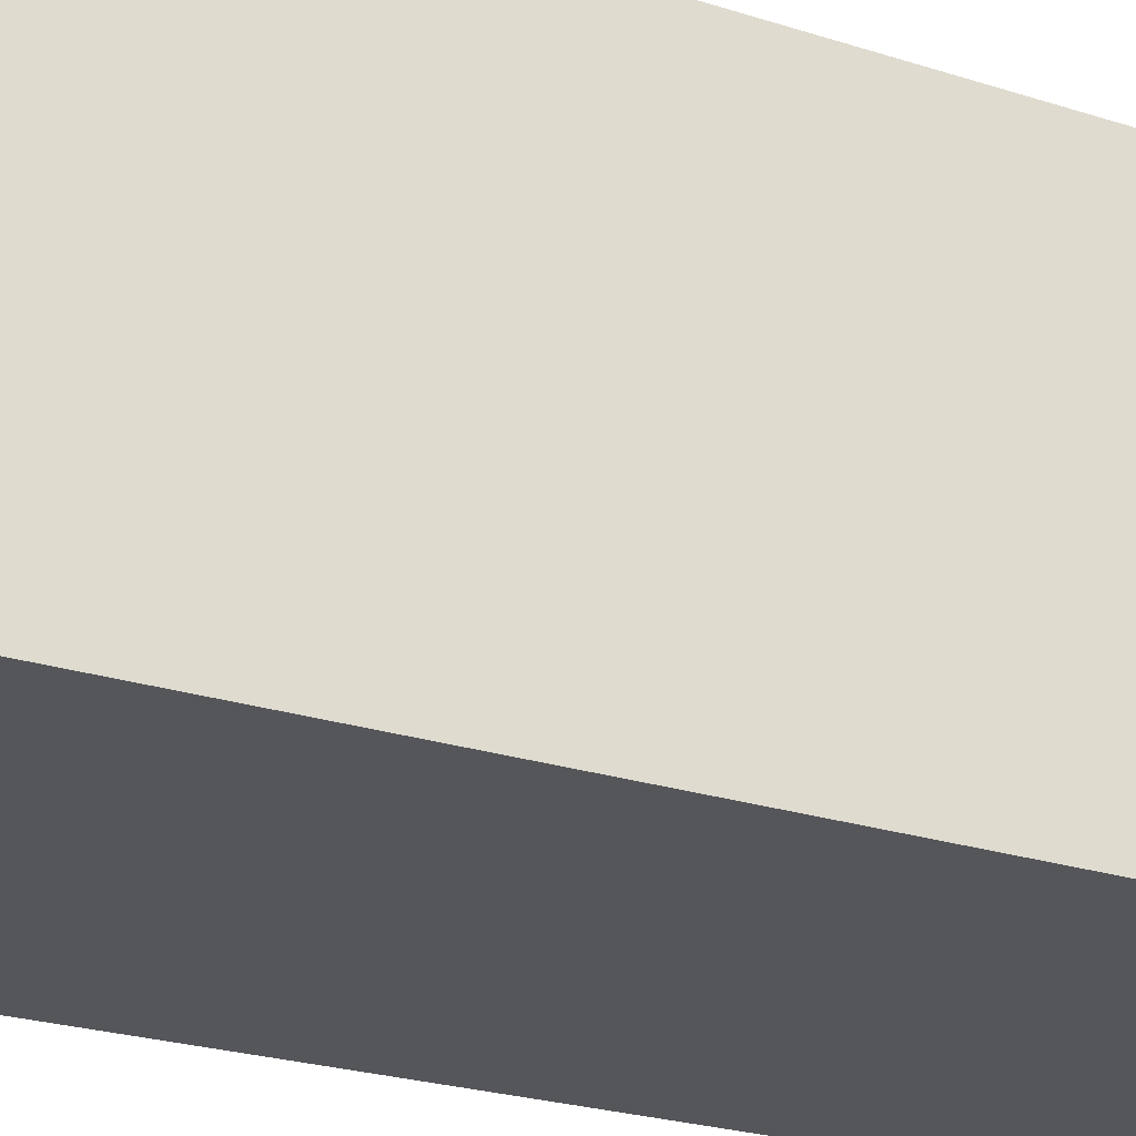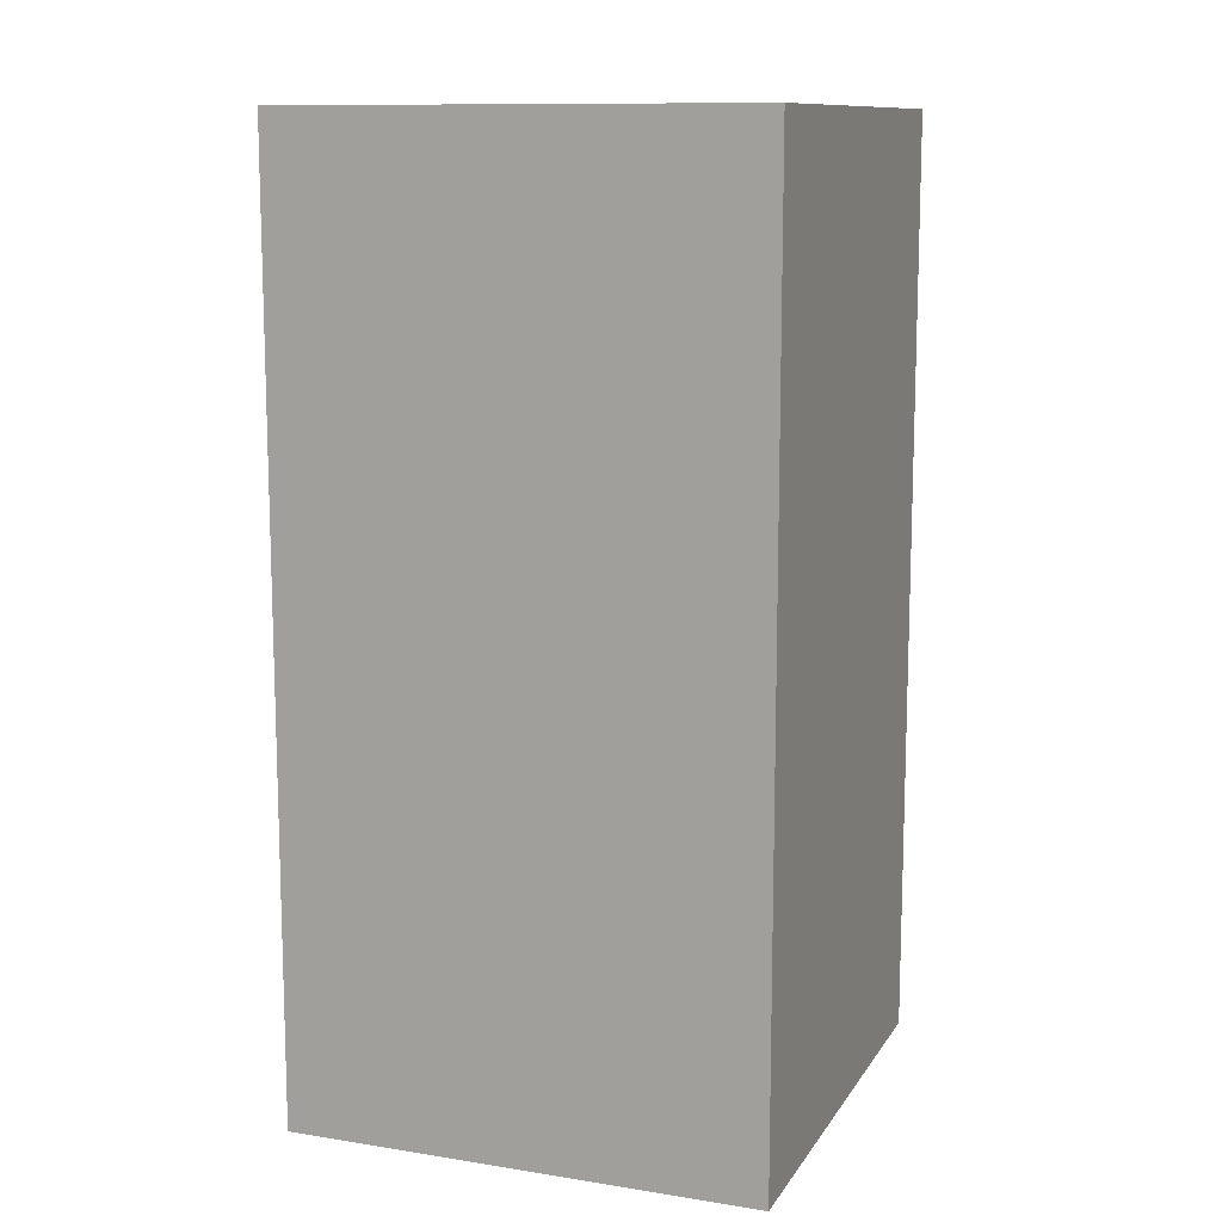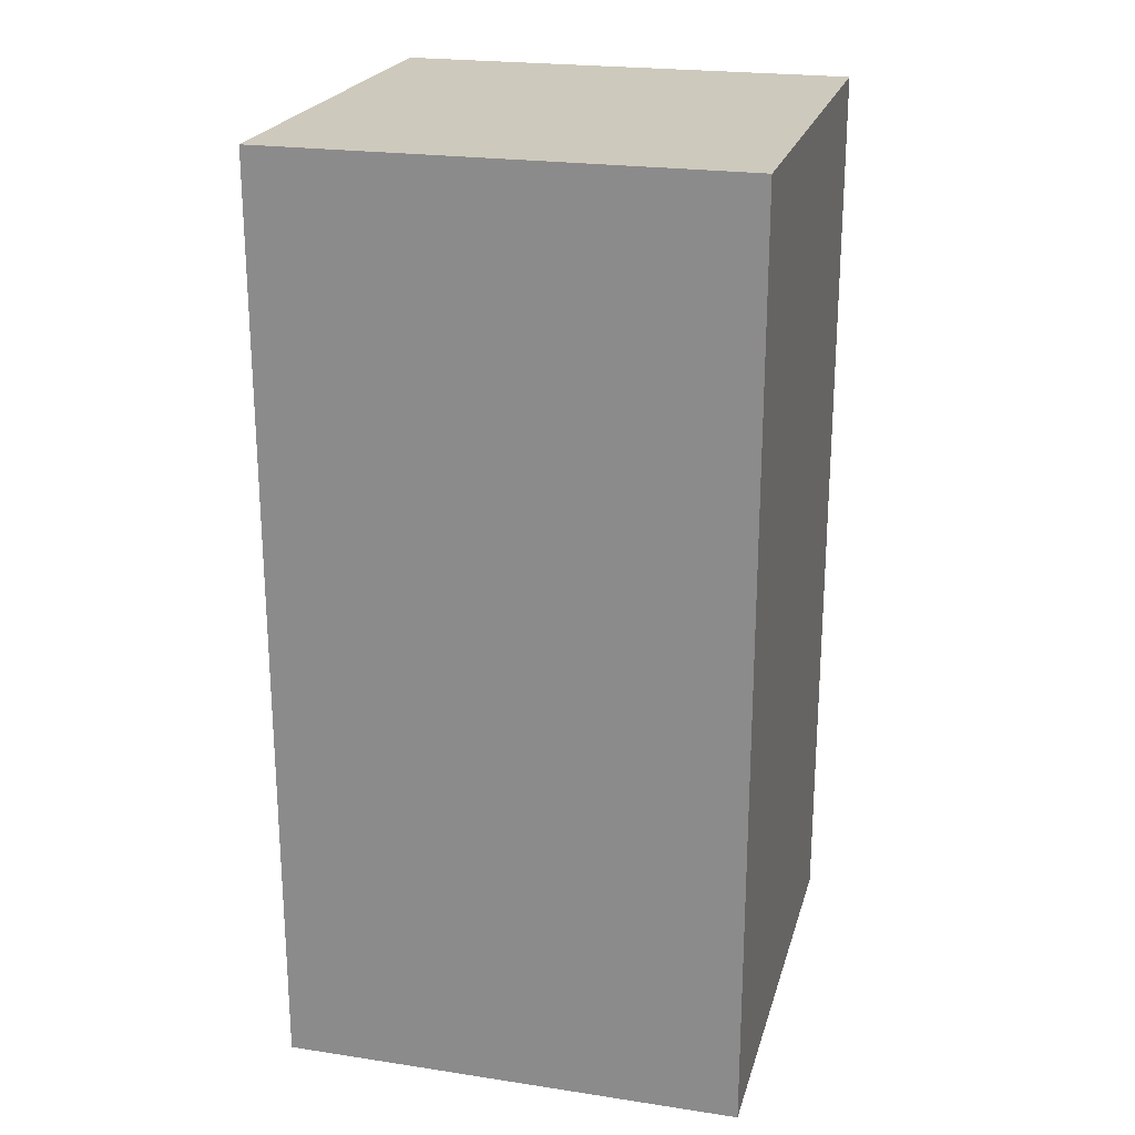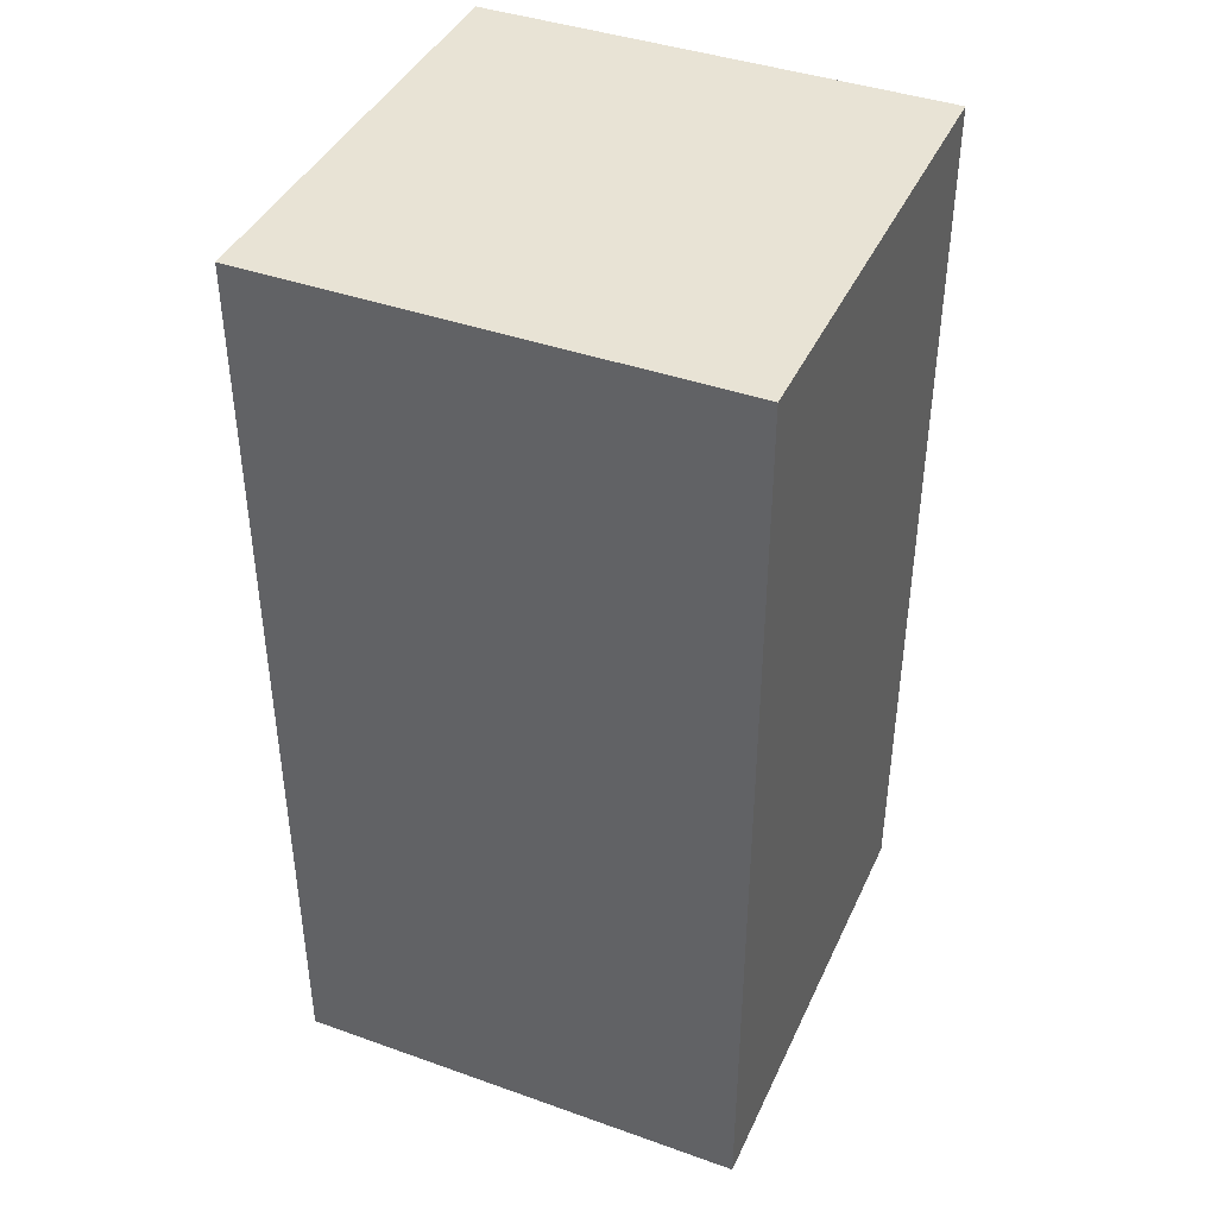
<metadata>
{"format":"obj","ext":"obj","renderer":"f3d","projection":"perspective","resolution":1024,"background":"white","views":[{"elev":-25.8,"azim":63.2,"up":"+Y"},{"elev":11.5,"azim":-69.3,"up":"+Z"},{"elev":22.6,"azim":-75.4,"up":"+Z"},{"elev":41.3,"azim":-66.7,"up":"+Z"}]}
</metadata>
<code>
o Block_4x8x4_Cube.202
v -0.5 -0.5 0.5
v -0.5 0.5 0.5
v -0.5 -0.5 -0.5
v -0.5 0.5 -0.5
v 0.5 -0.5 0.5
v 0.5 0.5 0.5
v 0.5 -0.5 -0.5
v 0.5 -0.5 0.5
v 0.5 0.5 0.5
v 0.5 -0.5 -0.5
v 1.5 -0.5 0.5
v 1.5 0.5 0.5
v 1.5 -0.5 -0.5
v 1.5 -0.5 0.5
v 1.5 0.5 0.5
v 1.5 -0.5 -0.5
v 2.5 -0.5 0.5
v 2.5 0.5 0.5
v 2.5 -0.5 -0.5
v 2.5 -0.5 0.5
v 2.5 0.5 0.5
v 2.5 -0.5 -0.5
v 3.5 -0.5 0.5
v 3.5 0.5 0.5
v 3.5 -0.5 -0.5
v 3.5 0.5 -0.5
v -0.5 -0.5 -0.5
v -0.5 0.5 -0.5
v -0.5 -0.5 -1.5
v -0.5 0.5 -1.5
v 0.5 -0.5 -0.5
v 0.5 -0.5 -1.5
v 0.5 -0.5 -0.5
v 0.5 -0.5 -1.5
v 1.5 -0.5 -0.5
v 1.5 -0.5 -1.5
v 1.5 -0.5 -0.5
v 1.5 -0.5 -1.5
v 2.5 -0.5 -0.5
v 2.5 -0.5 -1.5
v 2.5 -0.5 -0.5
v 2.5 -0.5 -1.5
v 3.5 -0.5 -0.5
v 3.5 0.5 -0.5
v 3.5 -0.5 -1.5
v 3.5 0.5 -1.5
v -0.5 -0.5 -1.5
v -0.5 0.5 -1.5
v -0.5 -0.5 -2.5
v -0.5 0.5 -2.5
v 0.5 -0.5 -1.5
v 0.5 -0.5 -2.5
v 0.5 -0.5 -1.5
v 0.5 -0.5 -2.5
v 1.5 -0.5 -1.5
v 1.5 -0.5 -2.5
v 1.5 -0.5 -1.5
v 1.5 -0.5 -2.5
v 2.5 -0.5 -1.5
v 2.5 -0.5 -2.5
v 2.5 -0.5 -1.5
v 2.5 -0.5 -2.5
v 3.5 -0.5 -1.5
v 3.5 0.5 -1.5
v 3.5 -0.5 -2.5
v 3.5 0.5 -2.5
v -0.5 -0.5 -2.5
v -0.5 0.5 -2.5
v -0.5 -0.5 -3.5
v -0.5 0.5 -3.5
v 0.5 -0.5 -2.5
v 0.5 -0.5 -3.5
v 0.5 -0.5 -2.5
v 0.5 -0.5 -3.5
v 1.5 -0.5 -2.5
v 1.5 -0.5 -3.5
v 1.5 -0.5 -2.5
v 1.5 -0.5 -3.5
v 2.5 -0.5 -2.5
v 2.5 -0.5 -3.5
v 2.5 -0.5 -2.5
v 2.5 -0.5 -3.5
v 3.5 -0.5 -2.5
v 3.5 0.5 -2.5
v 3.5 -0.5 -3.5
v 3.5 0.5 -3.5
v -0.5 -0.5 -3.5
v -0.5 0.5 -3.5
v -0.5 -0.5 -4.5
v -0.5 0.5 -4.5
v 0.5 -0.5 -3.5
v 0.5 -0.5 -4.5
v 0.5 -0.5 -3.5
v 0.5 -0.5 -4.5
v 1.5 -0.5 -3.5
v 1.5 -0.5 -4.5
v 1.5 -0.5 -3.5
v 1.5 -0.5 -4.5
v 2.5 -0.5 -3.5
v 2.5 -0.5 -4.5
v 2.5 -0.5 -3.5
v 2.5 -0.5 -4.5
v 3.5 -0.5 -3.5
v 3.5 0.5 -3.5
v 3.5 -0.5 -4.5
v 3.5 0.5 -4.5
v -0.5 -0.5 -4.5
v -0.5 0.5 -4.5
v -0.5 -0.5 -5.5
v -0.5 0.5 -5.5
v 0.5 -0.5 -4.5
v 0.5 -0.5 -5.5
v 0.5 -0.5 -4.5
v 0.5 -0.5 -5.5
v 1.5 -0.5 -4.5
v 1.5 -0.5 -5.5
v 1.5 -0.5 -4.5
v 1.5 -0.5 -5.5
v 2.5 -0.5 -4.5
v 2.5 -0.5 -5.5
v 2.5 -0.5 -4.5
v 2.5 -0.5 -5.5
v 3.5 -0.5 -4.5
v 3.5 0.5 -4.5
v 3.5 -0.5 -5.5
v 3.5 0.5 -5.5
v -0.5 -0.5 -5.5
v -0.5 0.5 -5.5
v -0.5 -0.5 -6.5
v -0.5 0.5 -6.5
v 0.5 -0.5 -5.5
v 0.5 -0.5 -6.5
v 0.5 -0.5 -5.5
v 0.5 -0.5 -6.5
v 1.5 -0.5 -5.5
v 1.5 -0.5 -6.5
v 1.5 -0.5 -5.5
v 1.5 -0.5 -6.5
v 2.5 -0.5 -5.5
v 2.5 -0.5 -6.5
v 2.5 -0.5 -5.5
v 2.5 -0.5 -6.5
v 3.5 -0.5 -5.5
v 3.5 0.5 -5.5
v 3.5 -0.5 -6.5
v 3.5 0.5 -6.5
v -0.5 -0.5 -6.5
v -0.5 0.5 -6.5
v -0.5 -0.5 -7.5
v -0.5 0.5 -7.5
v 0.5 -0.5 -6.5
v 0.5 -0.5 -7.5
v 0.5 0.5 -7.5
v 0.5 -0.5 -6.5
v 0.5 -0.5 -7.5
v 0.5 0.5 -7.5
v 1.5 -0.5 -6.5
v 1.5 -0.5 -7.5
v 1.5 0.5 -7.5
v 1.5 -0.5 -6.5
v 1.5 -0.5 -7.5
v 1.5 0.5 -7.5
v 2.5 -0.5 -6.5
v 2.5 -0.5 -7.5
v 2.5 0.5 -7.5
v 2.5 -0.5 -6.5
v 2.5 -0.5 -7.5
v 2.5 0.5 -7.5
v 3.5 -0.5 -6.5
v 3.5 0.5 -6.5
v 3.5 -0.5 -7.5
v 3.5 0.5 -7.5
v -0.5 0.5 0.5
v -0.5 1.5 0.5
v -0.5 0.5 -0.5
v -0.5 1.5 -0.5
v 0.5 0.5 0.5
v 0.5 1.5 0.5
v 0.5 0.5 0.5
v 0.5 1.5 0.5
v 1.5 0.5 0.5
v 1.5 1.5 0.5
v 1.5 0.5 0.5
v 1.5 1.5 0.5
v 2.5 0.5 0.5
v 2.5 1.5 0.5
v 2.5 0.5 0.5
v 2.5 1.5 0.5
v 3.5 0.5 0.5
v 3.5 1.5 0.5
v 3.5 0.5 -0.5
v 3.5 1.5 -0.5
v -0.5 0.5 -0.5
v -0.5 1.5 -0.5
v -0.5 0.5 -1.5
v -0.5 1.5 -1.5
v 3.5 0.5 -0.5
v 3.5 1.5 -0.5
v 3.5 0.5 -1.5
v 3.5 1.5 -1.5
v -0.5 0.5 -1.5
v -0.5 1.5 -1.5
v -0.5 0.5 -2.5
v -0.5 1.5 -2.5
v 3.5 0.5 -1.5
v 3.5 1.5 -1.5
v 3.5 0.5 -2.5
v 3.5 1.5 -2.5
v -0.5 0.5 -2.5
v -0.5 1.5 -2.5
v -0.5 0.5 -3.5
v -0.5 1.5 -3.5
v 3.5 0.5 -2.5
v 3.5 1.5 -2.5
v 3.5 0.5 -3.5
v 3.5 1.5 -3.5
v -0.5 0.5 -3.5
v -0.5 1.5 -3.5
v -0.5 0.5 -4.5
v -0.5 1.5 -4.5
v 3.5 0.5 -3.5
v 3.5 1.5 -3.5
v 3.5 0.5 -4.5
v 3.5 1.5 -4.5
v -0.5 0.5 -4.5
v -0.5 1.5 -4.5
v -0.5 0.5 -5.5
v -0.5 1.5 -5.5
v 3.5 0.5 -4.5
v 3.5 1.5 -4.5
v 3.5 0.5 -5.5
v 3.5 1.5 -5.5
v -0.5 0.5 -5.5
v -0.5 1.5 -5.5
v -0.5 0.5 -6.5
v -0.5 1.5 -6.5
v 3.5 0.5 -5.5
v 3.5 1.5 -5.5
v 3.5 0.5 -6.5
v 3.5 1.5 -6.5
v -0.5 0.5 -6.5
v -0.5 1.5 -6.5
v -0.5 0.5 -7.5
v -0.5 1.5 -7.5
v 0.5 0.5 -7.5
v 0.5 1.5 -7.5
v 0.5 0.5 -7.5
v 0.5 1.5 -7.5
v 1.5 0.5 -7.5
v 1.5 1.5 -7.5
v 1.5 0.5 -7.5
v 1.5 1.5 -7.5
v 2.5 0.5 -7.5
v 2.5 1.5 -7.5
v 2.5 0.5 -7.5
v 2.5 1.5 -7.5
v 3.5 0.5 -6.5
v 3.5 1.5 -6.5
v 3.5 0.5 -7.5
v 3.5 1.5 -7.5
v -0.5 1.5 0.5
v -0.5 2.5 0.5
v -0.5 1.5 -0.5
v -0.5 2.5 -0.5
v 0.5 1.5 0.5
v 0.5 2.5 0.5
v 0.5 1.5 0.5
v 0.5 2.5 0.5
v 1.5 1.5 0.5
v 1.5 2.5 0.5
v 1.5 1.5 0.5
v 1.5 2.5 0.5
v 2.5 1.5 0.5
v 2.5 2.5 0.5
v 2.5 1.5 0.5
v 2.5 2.5 0.5
v 3.5 1.5 0.5
v 3.5 2.5 0.5
v 3.5 1.5 -0.5
v 3.5 2.5 -0.5
v -0.5 1.5 -0.5
v -0.5 2.5 -0.5
v -0.5 1.5 -1.5
v -0.5 2.5 -1.5
v 3.5 1.5 -0.5
v 3.5 2.5 -0.5
v 3.5 1.5 -1.5
v 3.5 2.5 -1.5
v -0.5 1.5 -1.5
v -0.5 2.5 -1.5
v -0.5 1.5 -2.5
v -0.5 2.5 -2.5
v 3.5 1.5 -1.5
v 3.5 2.5 -1.5
v 3.5 1.5 -2.5
v 3.5 2.5 -2.5
v -0.5 1.5 -2.5
v -0.5 2.5 -2.5
v -0.5 1.5 -3.5
v -0.5 2.5 -3.5
v 3.5 1.5 -2.5
v 3.5 2.5 -2.5
v 3.5 1.5 -3.5
v 3.5 2.5 -3.5
v -0.5 1.5 -3.5
v -0.5 2.5 -3.5
v -0.5 1.5 -4.5
v -0.5 2.5 -4.5
v 3.5 1.5 -3.5
v 3.5 2.5 -3.5
v 3.5 1.5 -4.5
v 3.5 2.5 -4.5
v -0.5 1.5 -4.5
v -0.5 2.5 -4.5
v -0.5 1.5 -5.5
v -0.5 2.5 -5.5
v 3.5 1.5 -4.5
v 3.5 2.5 -4.5
v 3.5 1.5 -5.5
v 3.5 2.5 -5.5
v -0.5 1.5 -5.5
v -0.5 2.5 -5.5
v -0.5 1.5 -6.5
v -0.5 2.5 -6.5
v 3.5 1.5 -5.5
v 3.5 2.5 -5.5
v 3.5 1.5 -6.5
v 3.5 2.5 -6.5
v -0.5 1.5 -6.5
v -0.5 2.5 -6.5
v -0.5 1.5 -7.5
v -0.5 2.5 -7.5
v 0.5 1.5 -7.5
v 0.5 2.5 -7.5
v 0.5 1.5 -7.5
v 0.5 2.5 -7.5
v 1.5 1.5 -7.5
v 1.5 2.5 -7.5
v 1.5 1.5 -7.5
v 1.5 2.5 -7.5
v 2.5 1.5 -7.5
v 2.5 2.5 -7.5
v 2.5 1.5 -7.5
v 2.5 2.5 -7.5
v 3.5 1.5 -6.5
v 3.5 2.5 -6.5
v 3.5 1.5 -7.5
v 3.5 2.5 -7.5
v -0.5 2.5 0.5
v -0.5 3.5 0.5
v -0.5 2.5 -0.5
v -0.5 3.5 -0.5
v 0.5 2.5 0.5
v 0.5 3.5 0.5
v 0.5 3.5 -0.5
v 0.5 2.5 0.5
v 0.5 3.5 0.5
v 0.5 3.5 -0.5
v 1.5 2.5 0.5
v 1.5 3.5 0.5
v 1.5 3.5 -0.5
v 1.5 2.5 0.5
v 1.5 3.5 0.5
v 1.5 3.5 -0.5
v 2.5 2.5 0.5
v 2.5 3.5 0.5
v 2.5 3.5 -0.5
v 2.5 2.5 0.5
v 2.5 3.5 0.5
v 2.5 3.5 -0.5
v 3.5 2.5 0.5
v 3.5 3.5 0.5
v 3.5 2.5 -0.5
v 3.5 3.5 -0.5
v -0.5 2.5 -0.5
v -0.5 3.5 -0.5
v -0.5 2.5 -1.5
v -0.5 3.5 -1.5
v 0.5 3.5 -0.5
v 0.5 3.5 -1.5
v 0.5 3.5 -0.5
v 0.5 3.5 -1.5
v 1.5 3.5 -0.5
v 1.5 3.5 -1.5
v 1.5 3.5 -0.5
v 1.5 3.5 -1.5
v 2.5 3.5 -0.5
v 2.5 3.5 -1.5
v 2.5 3.5 -0.5
v 2.5 3.5 -1.5
v 3.5 2.5 -0.5
v 3.5 3.5 -0.5
v 3.5 2.5 -1.5
v 3.5 3.5 -1.5
v -0.5 2.5 -1.5
v -0.5 3.5 -1.5
v -0.5 2.5 -2.5
v -0.5 3.5 -2.5
v 0.5 3.5 -1.5
v 0.5 3.5 -2.5
v 0.5 3.5 -1.5
v 0.5 3.5 -2.5
v 1.5 3.5 -1.5
v 1.5 3.5 -2.5
v 1.5 3.5 -1.5
v 1.5 3.5 -2.5
v 2.5 3.5 -1.5
v 2.5 3.5 -2.5
v 2.5 3.5 -1.5
v 2.5 3.5 -2.5
v 3.5 2.5 -1.5
v 3.5 3.5 -1.5
v 3.5 2.5 -2.5
v 3.5 3.5 -2.5
v -0.5 2.5 -2.5
v -0.5 3.5 -2.5
v -0.5 2.5 -3.5
v -0.5 3.5 -3.5
v 0.5 3.5 -2.5
v 0.5 3.5 -3.5
v 0.5 3.5 -2.5
v 0.5 3.5 -3.5
v 1.5 3.5 -2.5
v 1.5 3.5 -3.5
v 1.5 3.5 -2.5
v 1.5 3.5 -3.5
v 2.5 3.5 -2.5
v 2.5 3.5 -3.5
v 2.5 3.5 -2.5
v 2.5 3.5 -3.5
v 3.5 2.5 -2.5
v 3.5 3.5 -2.5
v 3.5 2.5 -3.5
v 3.5 3.5 -3.5
v -0.5 2.5 -3.5
v -0.5 3.5 -3.5
v -0.5 2.5 -4.5
v -0.5 3.5 -4.5
v 0.5 3.5 -3.5
v 0.5 3.5 -4.5
v 0.5 3.5 -3.5
v 0.5 3.5 -4.5
v 1.5 3.5 -3.5
v 1.5 3.5 -4.5
v 1.5 3.5 -3.5
v 1.5 3.5 -4.5
v 2.5 3.5 -3.5
v 2.5 3.5 -4.5
v 2.5 3.5 -3.5
v 2.5 3.5 -4.5
v 3.5 2.5 -3.5
v 3.5 3.5 -3.5
v 3.5 2.5 -4.5
v 3.5 3.5 -4.5
v -0.5 2.5 -4.5
v -0.5 3.5 -4.5
v -0.5 2.5 -5.5
v -0.5 3.5 -5.5
v 0.5 3.5 -4.5
v 0.5 3.5 -5.5
v 0.5 3.5 -4.5
v 0.5 3.5 -5.5
v 1.5 3.5 -4.5
v 1.5 3.5 -5.5
v 1.5 3.5 -4.5
v 1.5 3.5 -5.5
v 2.5 3.5 -4.5
v 2.5 3.5 -5.5
v 2.5 3.5 -4.5
v 2.5 3.5 -5.5
v 3.5 2.5 -4.5
v 3.5 3.5 -4.5
v 3.5 2.5 -5.5
v 3.5 3.5 -5.5
v -0.5 2.5 -5.5
v -0.5 3.5 -5.5
v -0.5 2.5 -6.5
v -0.5 3.5 -6.5
v 0.5 3.5 -5.5
v 0.5 3.5 -6.5
v 0.5 3.5 -5.5
v 0.5 3.5 -6.5
v 1.5 3.5 -5.5
v 1.5 3.5 -6.5
v 1.5 3.5 -5.5
v 1.5 3.5 -6.5
v 2.5 3.5 -5.5
v 2.5 3.5 -6.5
v 2.5 3.5 -5.5
v 2.5 3.5 -6.5
v 3.5 2.5 -5.5
v 3.5 3.5 -5.5
v 3.5 2.5 -6.5
v 3.5 3.5 -6.5
v -0.5 2.5 -6.5
v -0.5 3.5 -6.5
v -0.5 2.5 -7.5
v -0.5 3.5 -7.5
v 0.5 3.5 -6.5
v 0.5 2.5 -7.5
v 0.5 3.5 -7.5
v 0.5 3.5 -6.5
v 0.5 2.5 -7.5
v 0.5 3.5 -7.5
v 1.5 3.5 -6.5
v 1.5 2.5 -7.5
v 1.5 3.5 -7.5
v 1.5 3.5 -6.5
v 1.5 2.5 -7.5
v 1.5 3.5 -7.5
v 2.5 3.5 -6.5
v 2.5 2.5 -7.5
v 2.5 3.5 -7.5
v 2.5 3.5 -6.5
v 2.5 2.5 -7.5
v 2.5 3.5 -7.5
v 3.5 2.5 -6.5
v 3.5 3.5 -6.5
v 3.5 2.5 -7.5
v 3.5 3.5 -7.5
f 1 2 4 3
f 5 6 2 1
f 3 7 5 1
f 11 12 9 8
f 10 13 11 8
f 17 18 15 14
f 16 19 17 14
f 25 26 24 23
f 23 24 21 20
f 22 25 23 20
f 27 28 30 29
f 29 32 31 27
f 34 36 35 33
f 38 40 39 37
f 45 46 44 43
f 42 45 43 41
f 47 48 50 49
f 49 52 51 47
f 54 56 55 53
f 58 60 59 57
f 65 66 64 63
f 62 65 63 61
f 67 68 70 69
f 69 72 71 67
f 74 76 75 73
f 78 80 79 77
f 85 86 84 83
f 82 85 83 81
f 87 88 90 89
f 89 92 91 87
f 94 96 95 93
f 98 100 99 97
f 105 106 104 103
f 102 105 103 101
f 107 108 110 109
f 109 112 111 107
f 114 116 115 113
f 118 120 119 117
f 125 126 124 123
f 122 125 123 121
f 127 128 130 129
f 129 132 131 127
f 134 136 135 133
f 138 140 139 137
f 145 146 144 143
f 142 145 143 141
f 147 148 150 149
f 149 150 153 152
f 149 152 151 147
f 155 156 159 158
f 155 158 157 154
f 161 162 165 164
f 161 164 163 160
f 167 168 172 171
f 171 172 170 169
f 167 171 169 166
f 173 174 176 175
f 177 178 174 173
f 181 182 180 179
f 185 186 184 183
f 191 192 190 189
f 189 190 188 187
f 193 194 196 195
f 199 200 198 197
f 201 202 204 203
f 207 208 206 205
f 209 210 212 211
f 215 216 214 213
f 217 218 220 219
f 223 224 222 221
f 225 226 228 227
f 231 232 230 229
f 233 234 236 235
f 239 240 238 237
f 241 242 244 243
f 243 244 246 245
f 247 248 250 249
f 251 252 254 253
f 255 256 260 259
f 259 260 258 257
f 261 262 264 263
f 265 266 262 261
f 269 270 268 267
f 273 274 272 271
f 279 280 278 277
f 277 278 276 275
f 281 282 284 283
f 287 288 286 285
f 289 290 292 291
f 295 296 294 293
f 297 298 300 299
f 303 304 302 301
f 305 306 308 307
f 311 312 310 309
f 313 314 316 315
f 319 320 318 317
f 321 322 324 323
f 327 328 326 325
f 329 330 332 331
f 331 332 334 333
f 335 336 338 337
f 339 340 342 341
f 343 344 348 347
f 347 348 346 345
f 349 350 352 351
f 353 354 350 349
f 355 352 350 354
f 359 360 357 356
f 361 358 357 360
f 365 366 363 362
f 367 364 363 366
f 373 374 372 371
f 371 372 369 368
f 374 370 369 372
f 375 376 378 377
f 380 378 376 379
f 384 382 381 383
f 388 386 385 387
f 393 394 392 391
f 394 390 389 392
f 395 396 398 397
f 400 398 396 399
f 404 402 401 403
f 408 406 405 407
f 413 414 412 411
f 414 410 409 412
f 415 416 418 417
f 420 418 416 419
f 424 422 421 423
f 428 426 425 427
f 433 434 432 431
f 434 430 429 432
f 435 436 438 437
f 440 438 436 439
f 444 442 441 443
f 448 446 445 447
f 453 454 452 451
f 454 450 449 452
f 455 456 458 457
f 460 458 456 459
f 464 462 461 463
f 468 466 465 467
f 473 474 472 471
f 474 470 469 472
f 475 476 478 477
f 480 478 476 479
f 484 482 481 483
f 488 486 485 487
f 493 494 492 491
f 494 490 489 492
f 495 496 498 497
f 497 498 501 500
f 501 498 496 499
f 503 504 507 506
f 507 504 502 505
f 509 510 513 512
f 513 510 508 511
f 515 516 520 519
f 519 520 518 517
f 520 516 514 518

</code>
